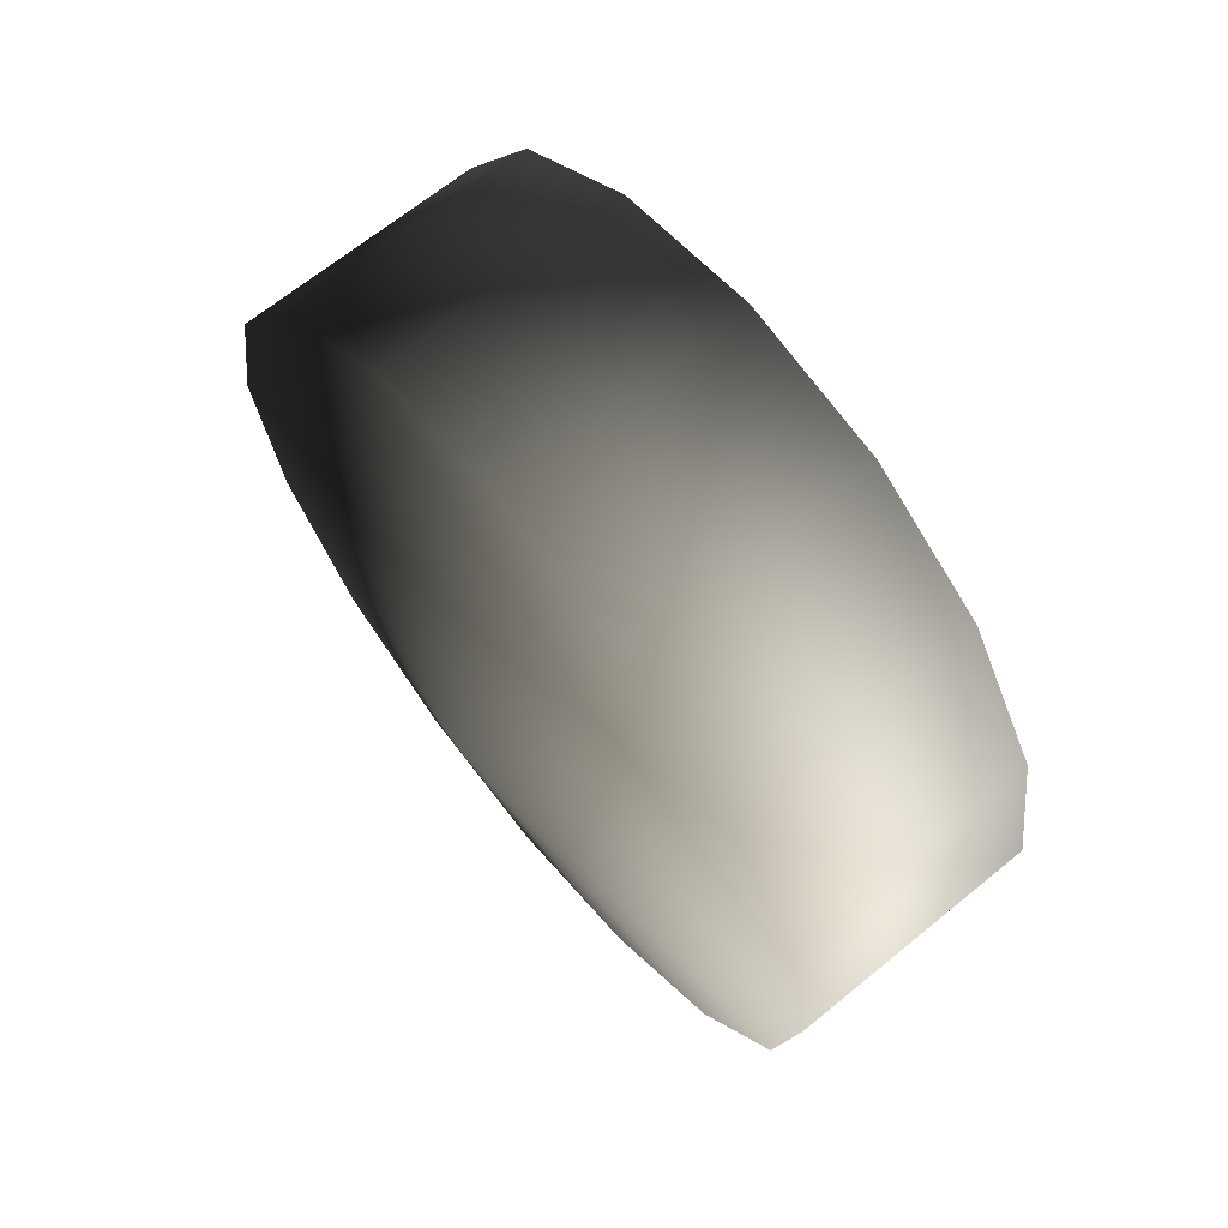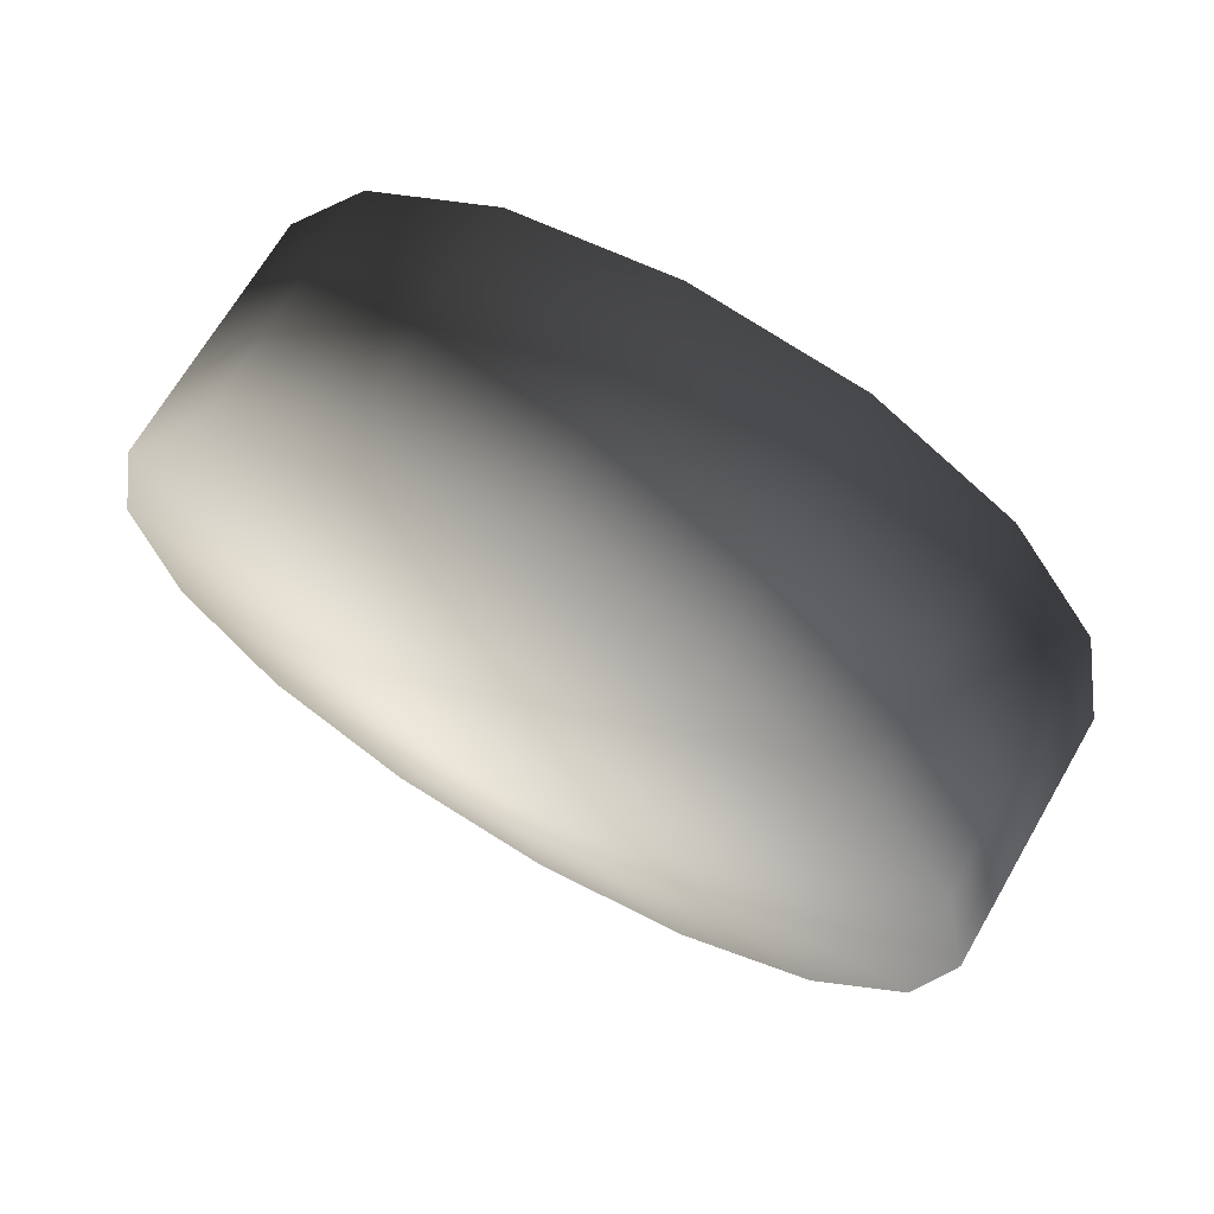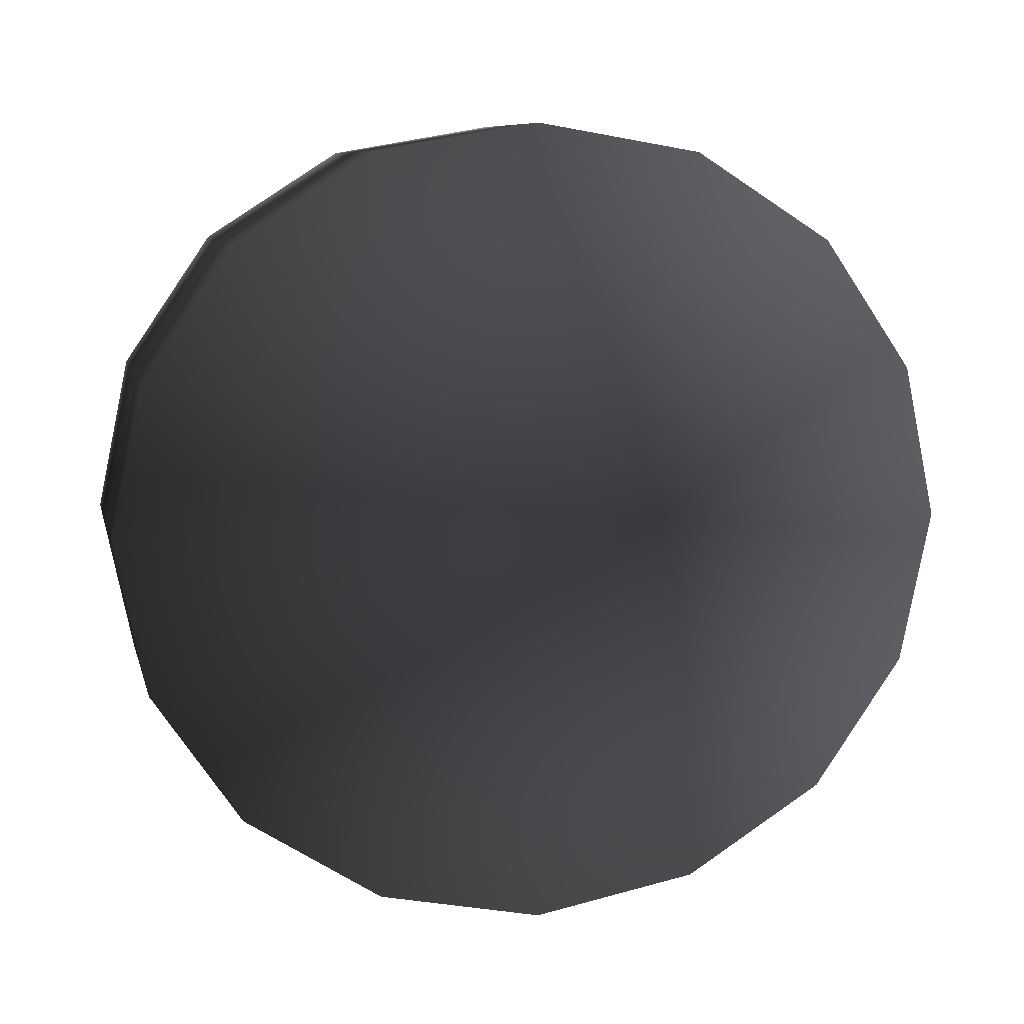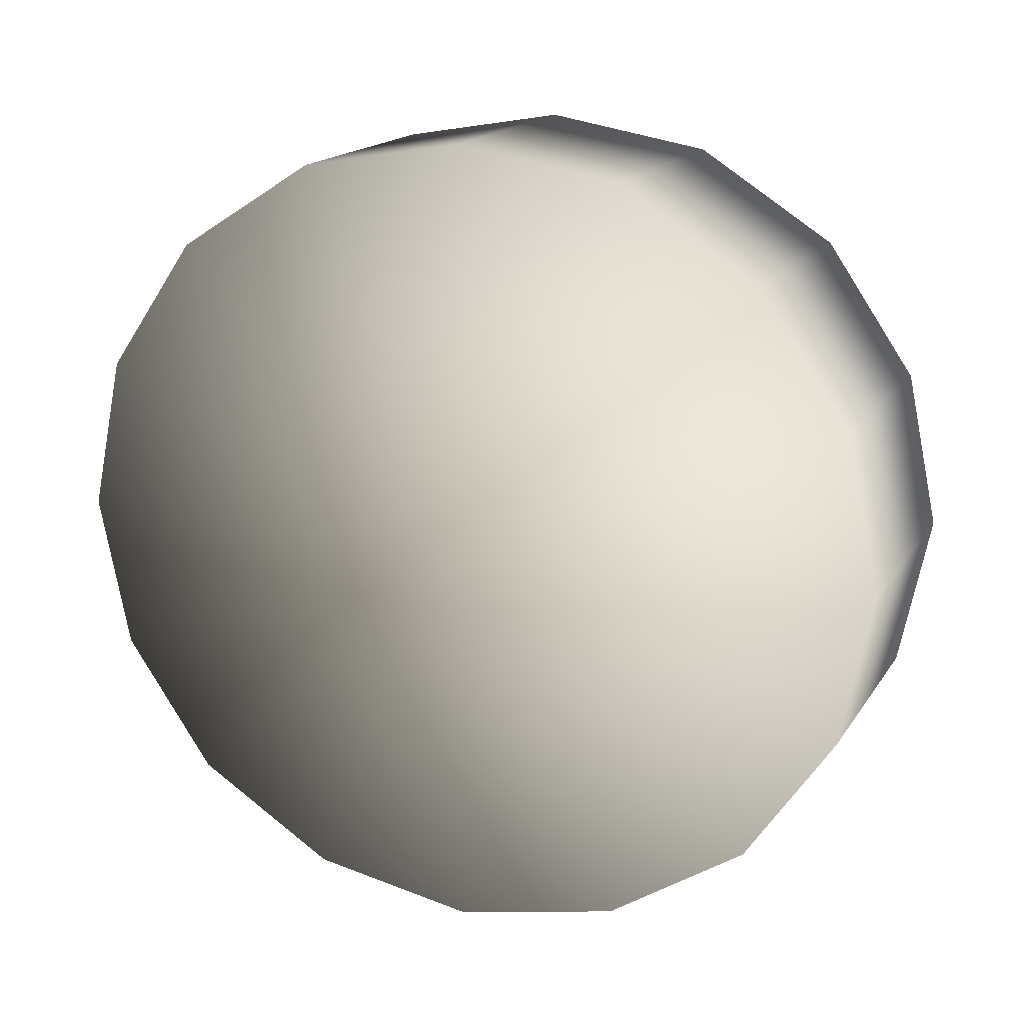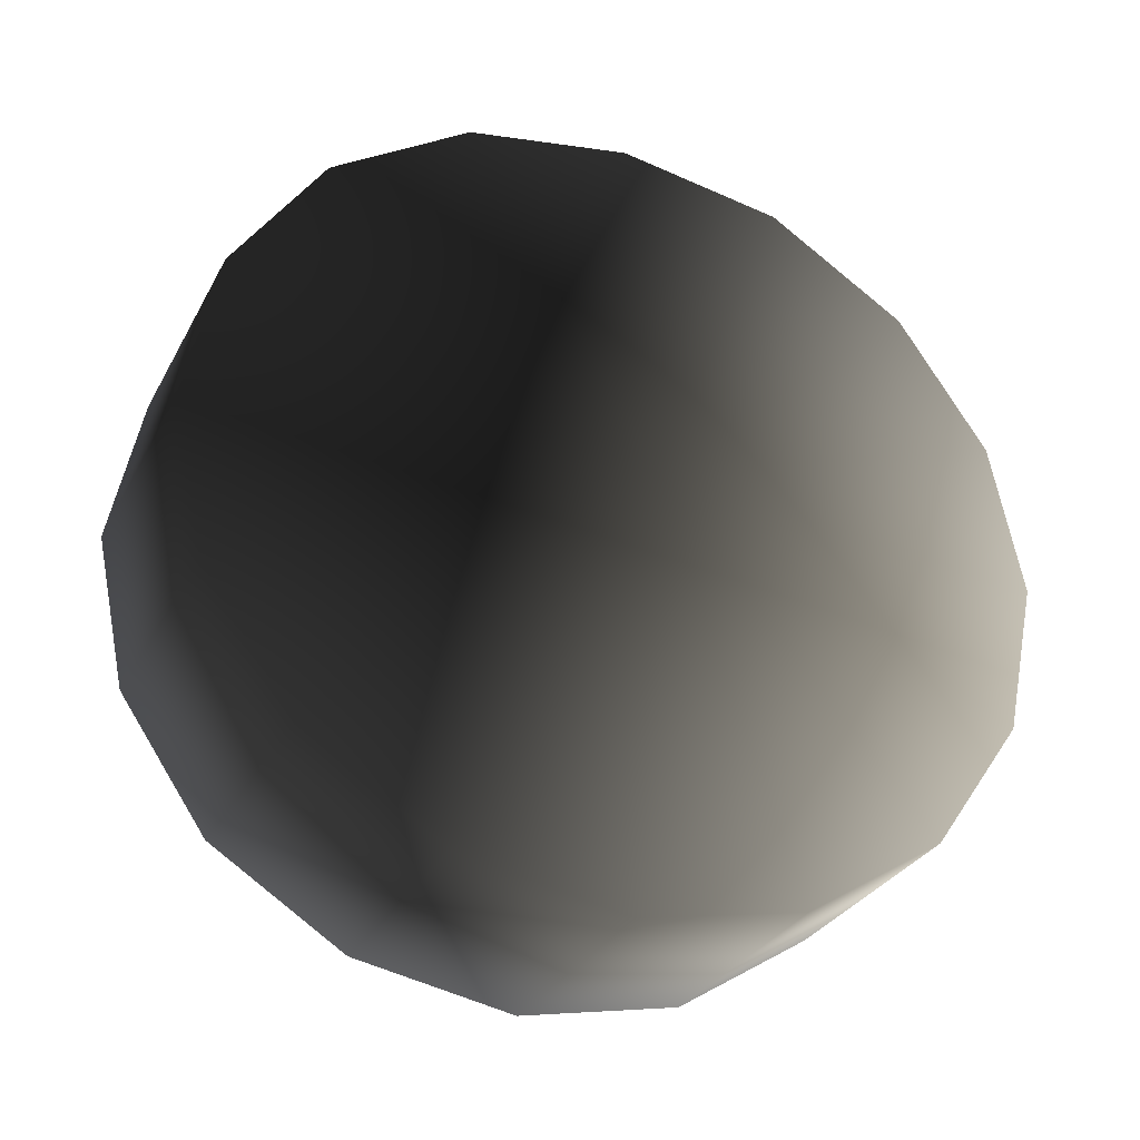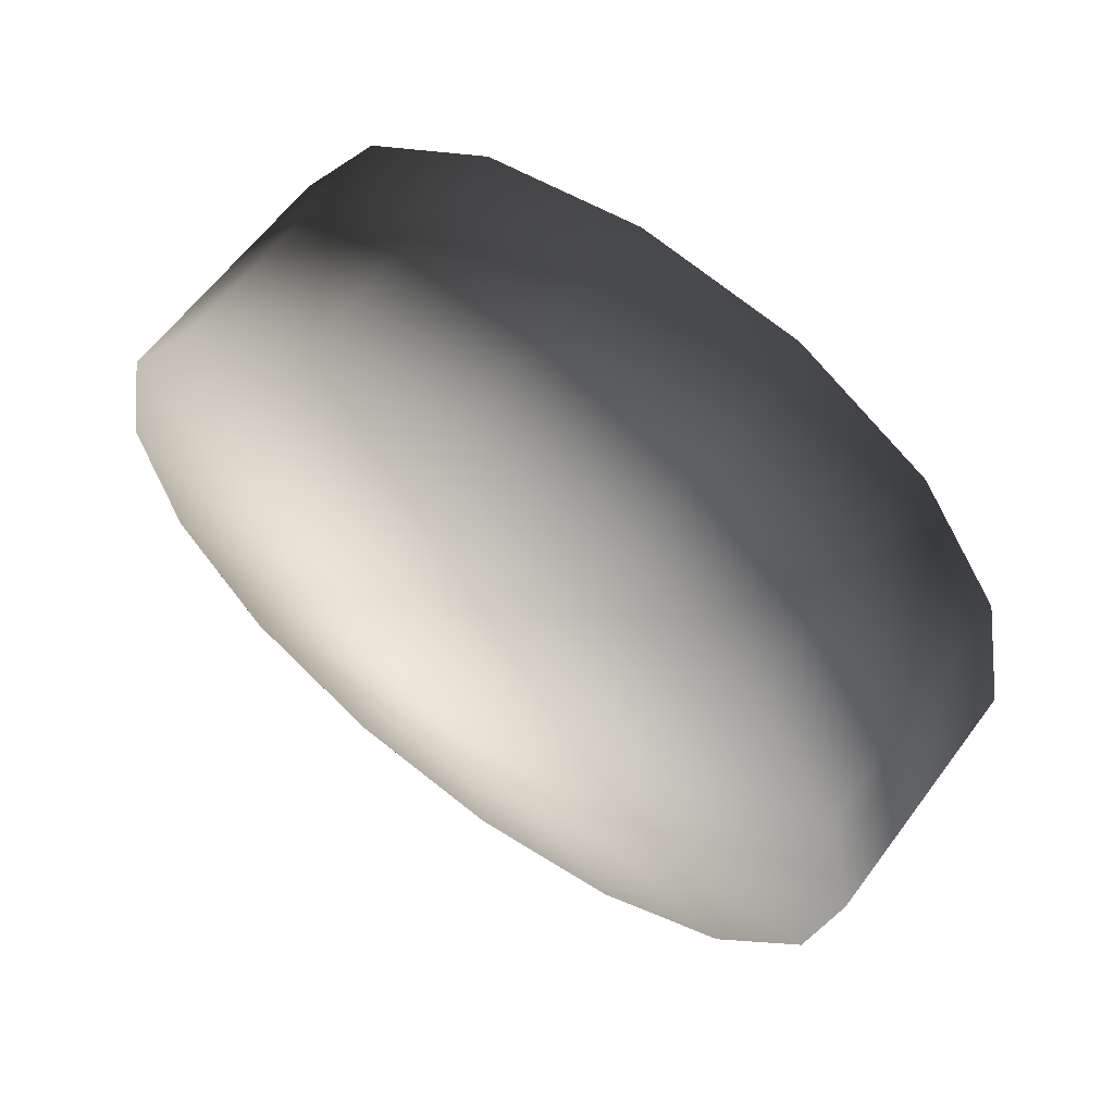
<metadata>
{"format":"obj","ext":"obj","renderer":"f3d","projection":"perspective","resolution":1024,"background":"white","views":[{"elev":67.3,"azim":-39.3,"up":"+Y"},{"elev":67.7,"azim":120.0,"up":"+Z"},{"elev":8.7,"azim":-102.8,"up":"+Z"},{"elev":16.7,"azim":112.0,"up":"+Z"},{"elev":-29.9,"azim":66.4,"up":"+Z"},{"elev":61.3,"azim":126.4,"up":"+Z"}]}
</metadata>
<code>
v -0.1259 -0.3861 -0.1514
v 0.1268 -0.3861 -0.1514
v 0.1268 -0.2976 -0.2811
v -0.126 -0.2976 -0.2811
v -0.1259 -0.4173 0.0002364
v 0.1268 -0.4174 0.0002364
v -0.1259 -0.3861 0.1518
v 0.1268 -0.3861 0.1518
v -0.126 -0.2976 0.2815
v 0.1268 -0.2976 0.2815
v -0.126 -0.1615 0.3686
v 0.1268 -0.1616 0.3686
v -0.1259 -4.194e-06 0.3964
v 0.1268 -1.692e-05 0.3964
v -0.126 0.1615 0.3686
v 0.1268 0.1615 0.3686
v 0.1268 -0.1616 -0.3681
v -0.126 -0.1615 -0.3681
v 0.1268 -1.692e-05 -0.3998
v -0.1259 -4.198e-06 -0.3998
v -0.126 0.2977 0.2815
v 0.1268 0.2976 0.2815
v -0.126 0.3861 0.1518
v 0.1268 0.3861 0.1518
v -0.126 0.4173 0.0002364
v 0.1268 0.4173 0.0002364
v -0.126 0.3861 -0.1514
v 0.1268 0.3861 -0.1514
v -0.126 0.2977 -0.2811
v 0.1268 0.2976 -0.2811
v -0.126 0.1615 -0.3681
v 0.1268 0.1615 -0.3681
v -0.1259 -4.198e-06 -0.3998
v 0.1268 -1.692e-05 -0.3998
v 0.1268 -0.3861 0.1518
v 0.1268 -0.2976 0.2815
v 0.1809 -4.336e-06 6.39e-08
v 0.1268 -0.4174 0.0002364
v 0.1268 -0.1616 0.3686
v 0.1268 -1.692e-05 0.3964
v 0.1268 0.1615 0.3686
v 0.1268 0.2976 0.2815
v 0.1268 0.3861 0.1518
v 0.1268 -0.3861 -0.1514
v 0.1268 -0.2976 -0.2811
v 0.1268 -0.1616 -0.3681
v 0.1268 0.4173 0.0002364
v 0.1268 0.3861 -0.1514
v 0.1268 0.2976 -0.2811
v 0.1268 0.1615 -0.3681
v 0.1268 -1.692e-05 -0.3998
v -0.126 0.4173 0.0002364
v -0.126 0.3861 0.1518
v -0.1947 5.212e-06 1.135e-07
v -0.126 0.2977 0.2815
v -0.126 0.3861 -0.1514
v -0.126 0.2977 -0.2811
v -0.126 0.1615 0.3686
v -0.1259 -4.194e-06 0.3964
v -0.126 -0.1615 0.3686
v -0.126 -0.2976 0.2815
v -0.1259 -0.3861 0.1518
v -0.1259 -0.4173 0.0002364
v -0.1259 -0.3861 -0.1514
v -0.126 -0.2976 -0.2811
v -0.126 -0.1615 -0.3681
v -0.1259 -4.198e-06 -0.3998
v -0.126 0.1615 -0.3681
g RightWheel_38165_676
f 1 3 2
f 1 4 3
f 5 1 2
f 5 2 6
f 7 5 6
f 7 6 8
f 9 7 8
f 9 8 10
f 11 9 10
f 11 10 12
f 13 11 12
f 13 12 14
f 15 13 14
f 15 14 16
f 4 17 3
f 4 18 17
f 18 19 17
f 18 20 19
f 21 15 16
f 21 16 22
f 23 21 22
f 23 22 24
f 25 23 24
f 25 24 26
f 27 25 26
f 27 26 28
f 29 27 28
f 29 28 30
f 31 29 30
f 31 30 32
f 33 31 32
f 33 32 34
f 35 37 36
f 38 37 35
f 36 37 39
f 39 37 40
f 40 37 41
f 41 37 42
f 42 37 43
f 44 37 38
f 45 37 44
f 46 37 45
f 43 37 47
f 47 37 48
f 48 37 49
f 49 37 50
f 50 37 51
f 51 37 46
f 52 54 53
f 53 54 55
f 56 54 52
f 57 54 56
f 55 54 58
f 58 54 59
f 59 54 60
f 60 54 61
f 61 54 62
f 62 54 63
f 63 54 64
f 64 54 65
f 65 54 66
f 66 54 67
f 67 54 68
f 68 54 57

</code>
